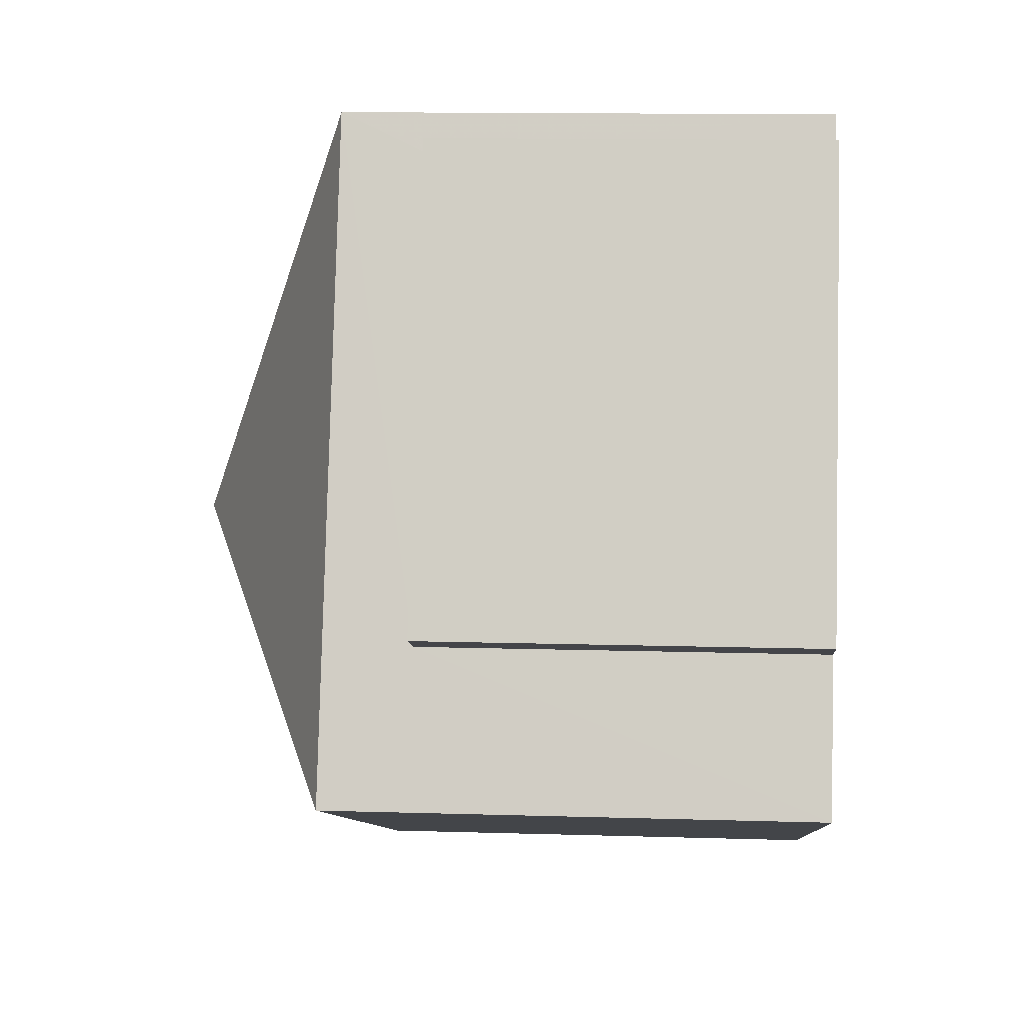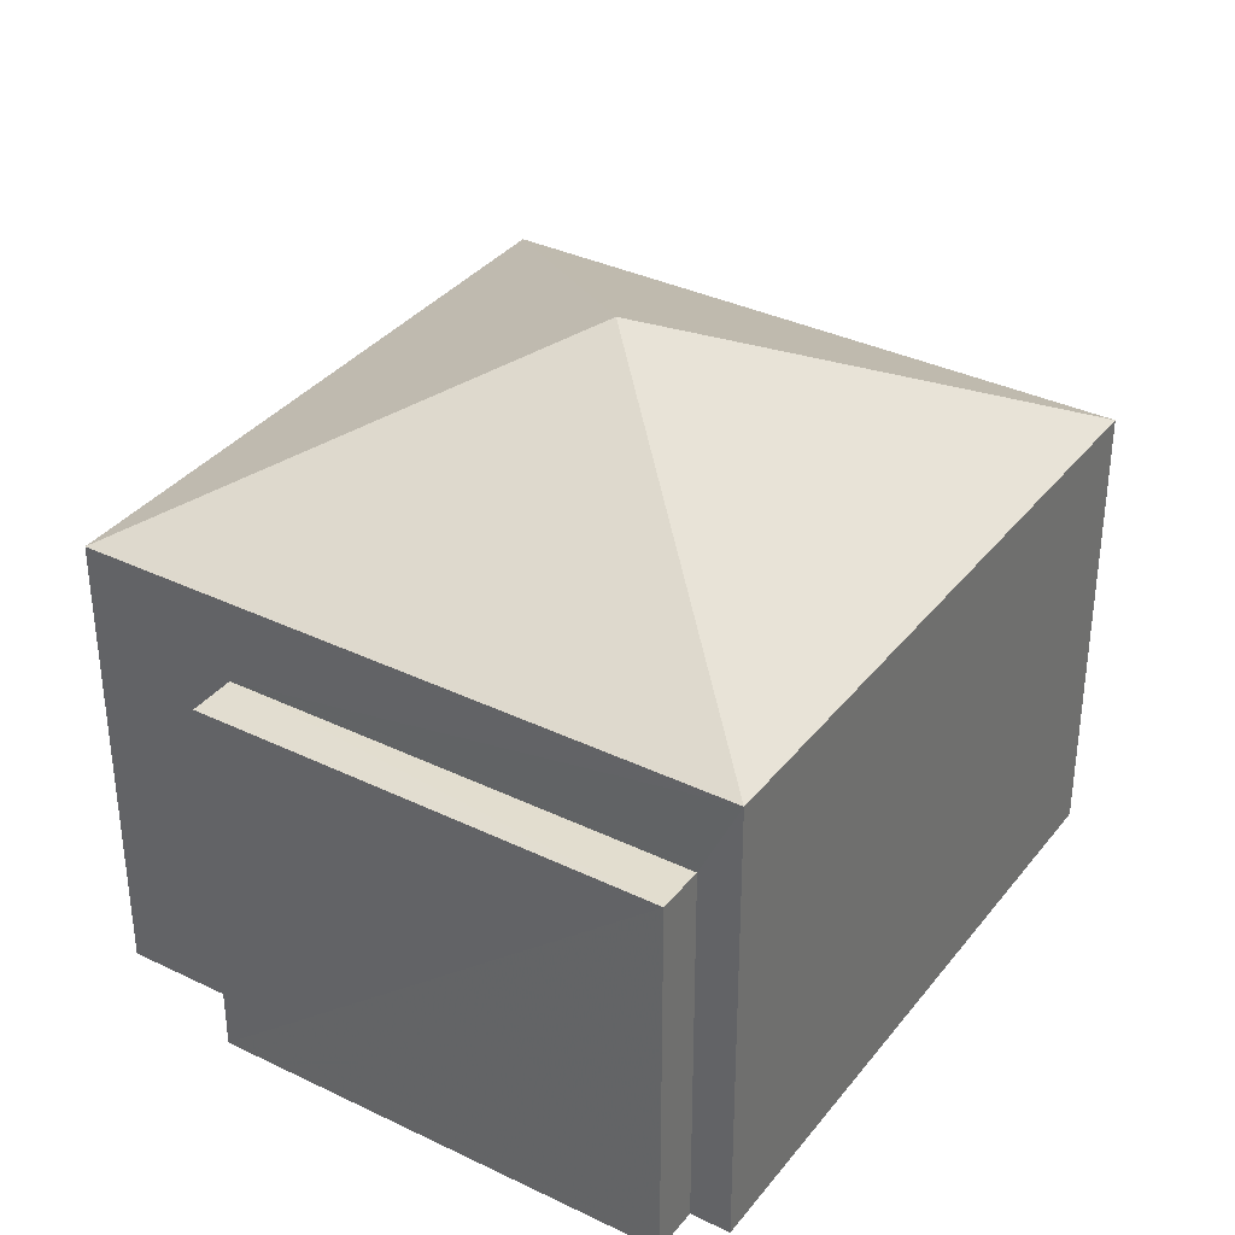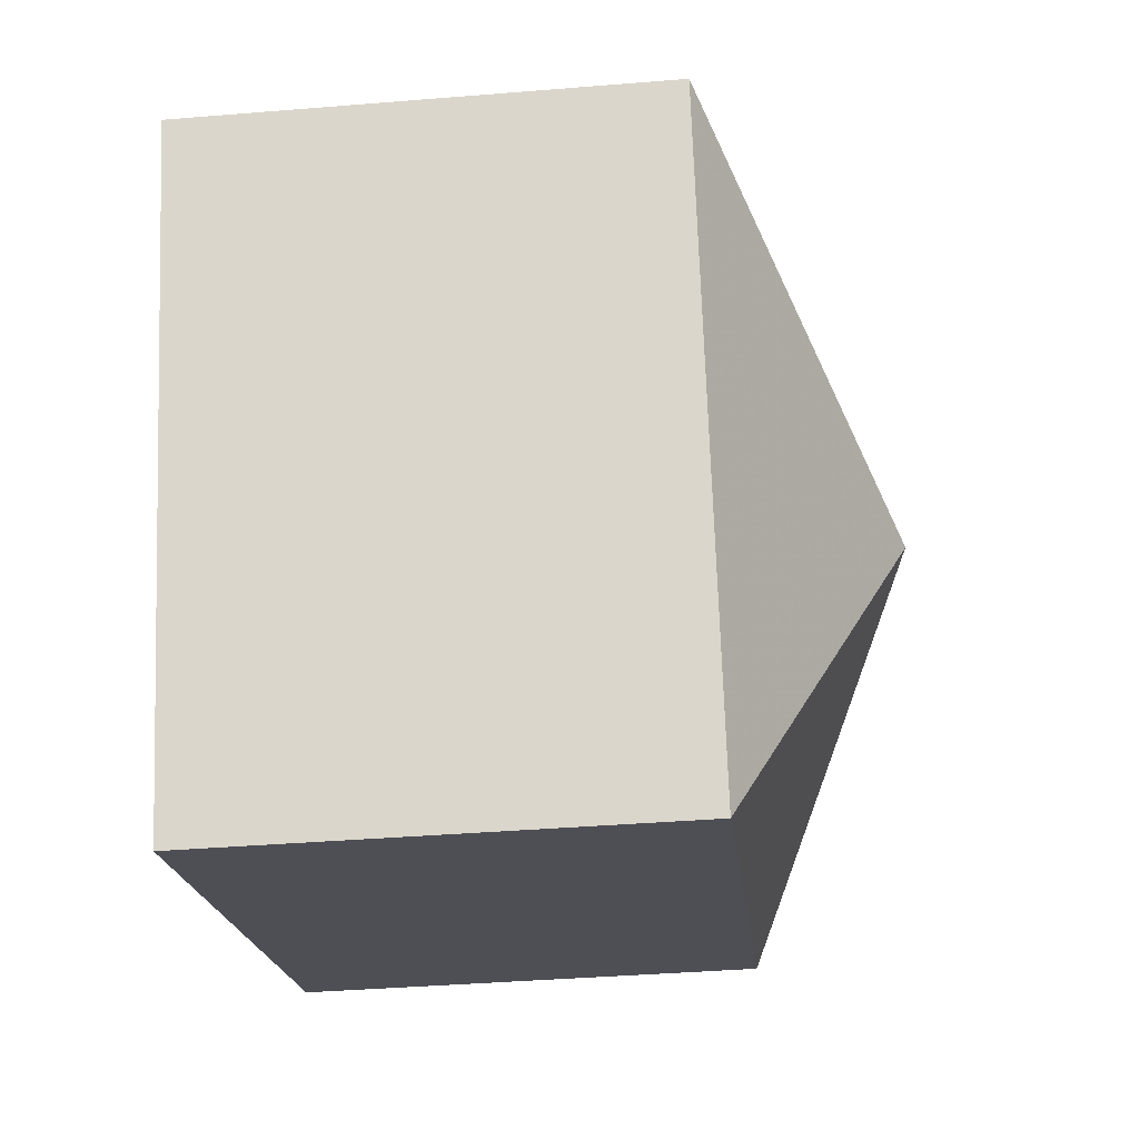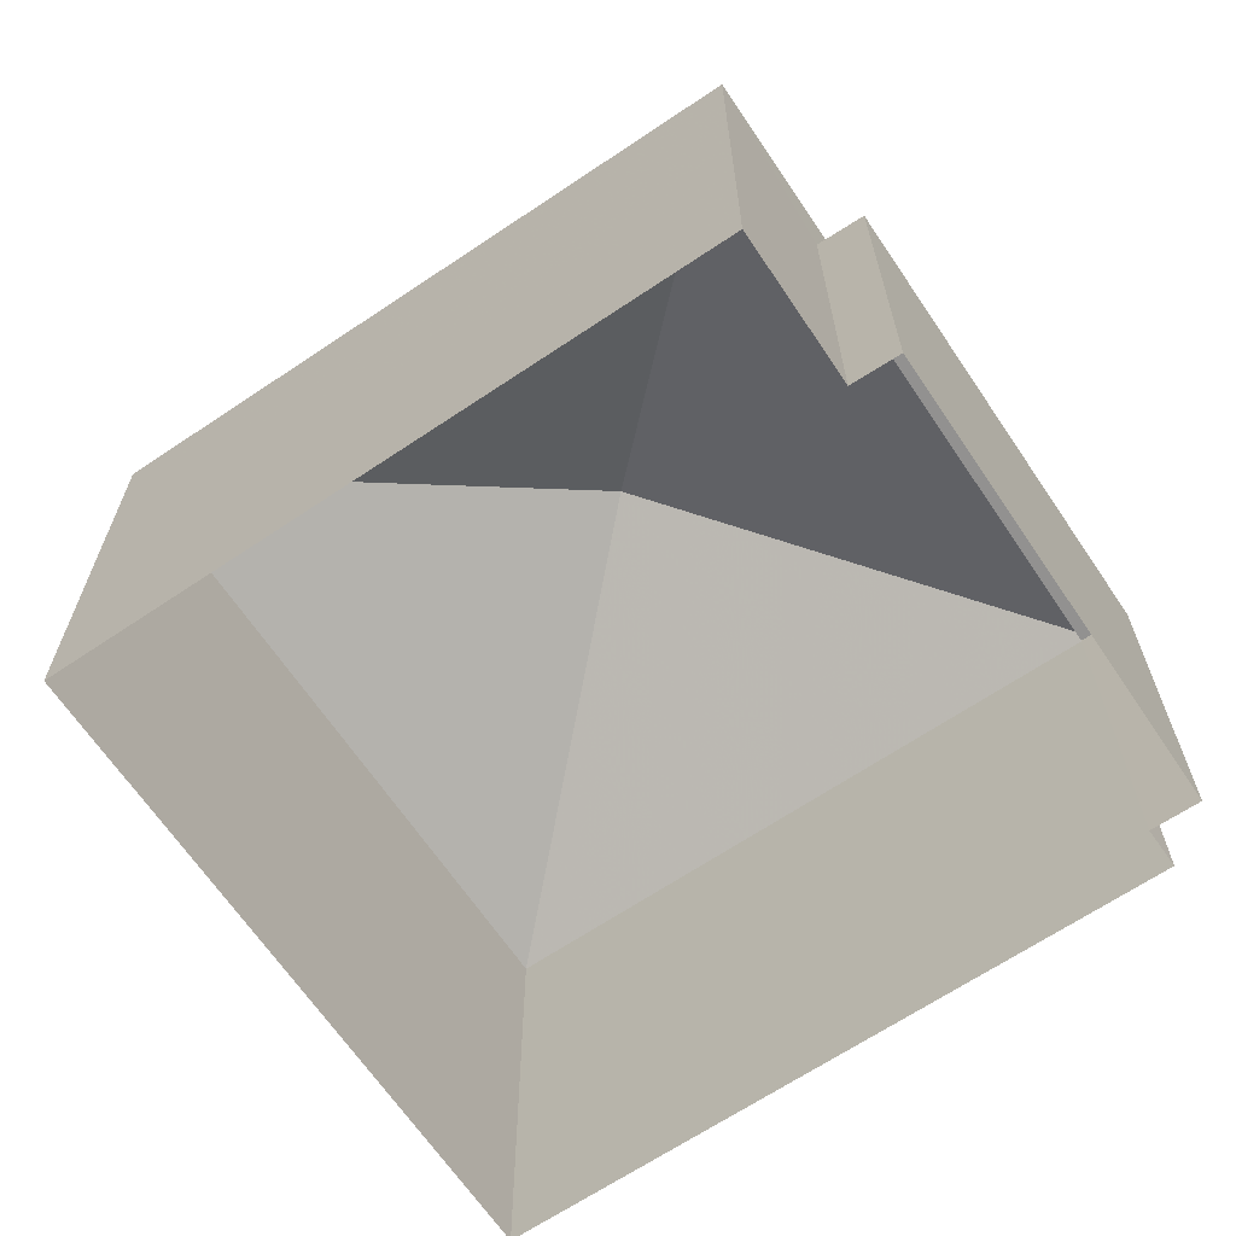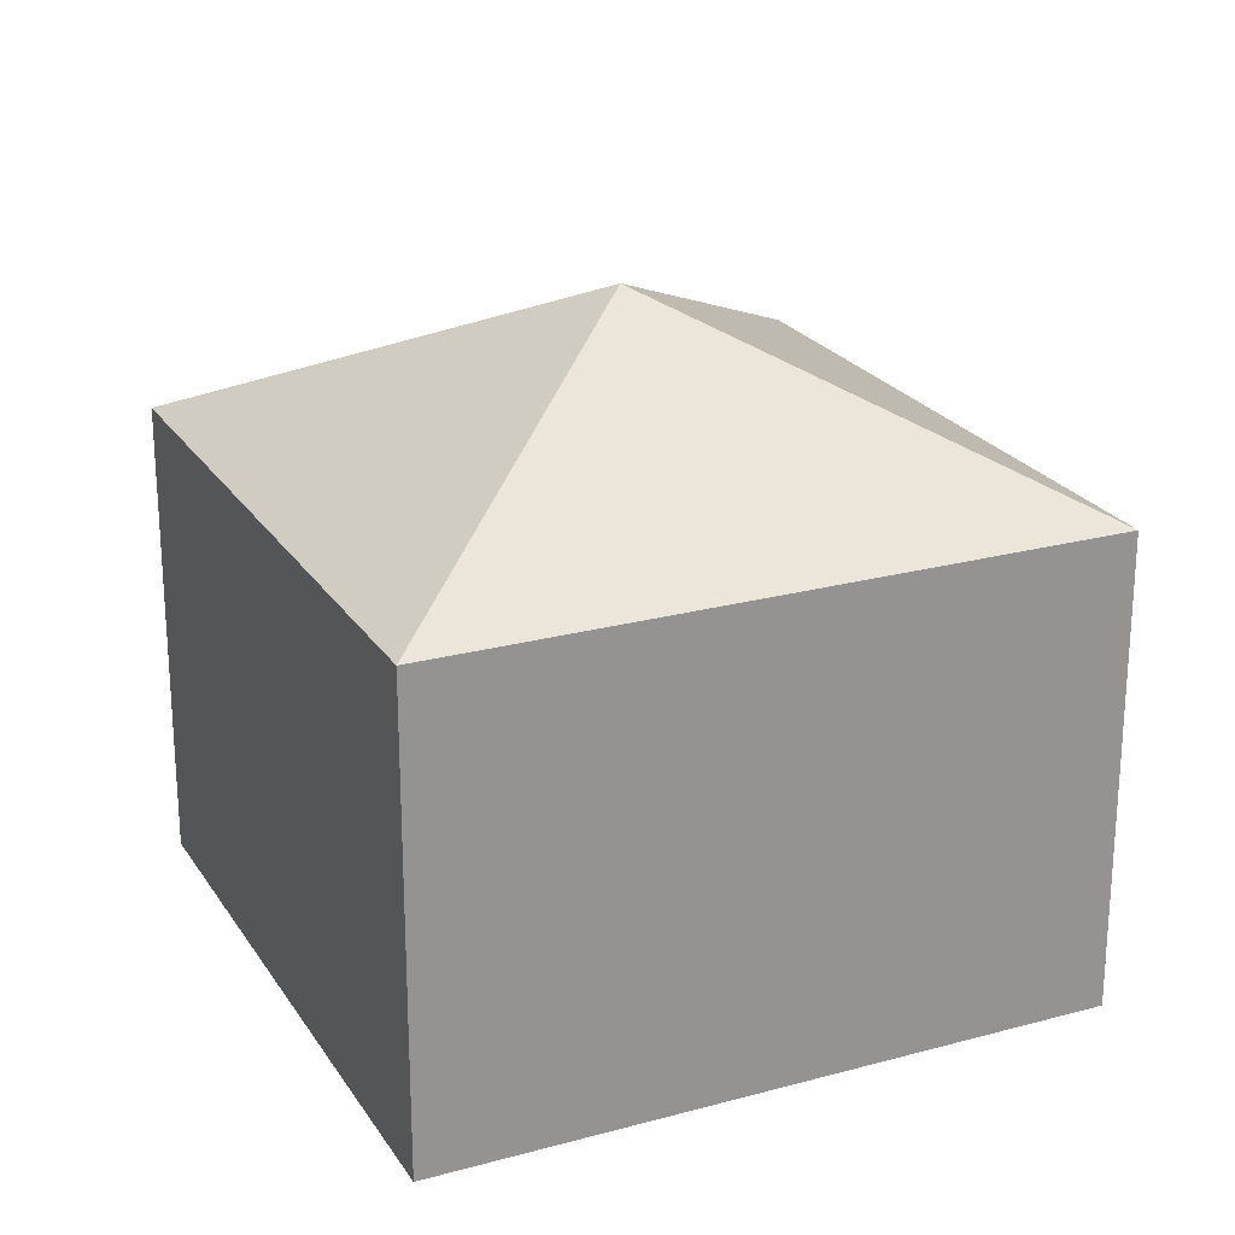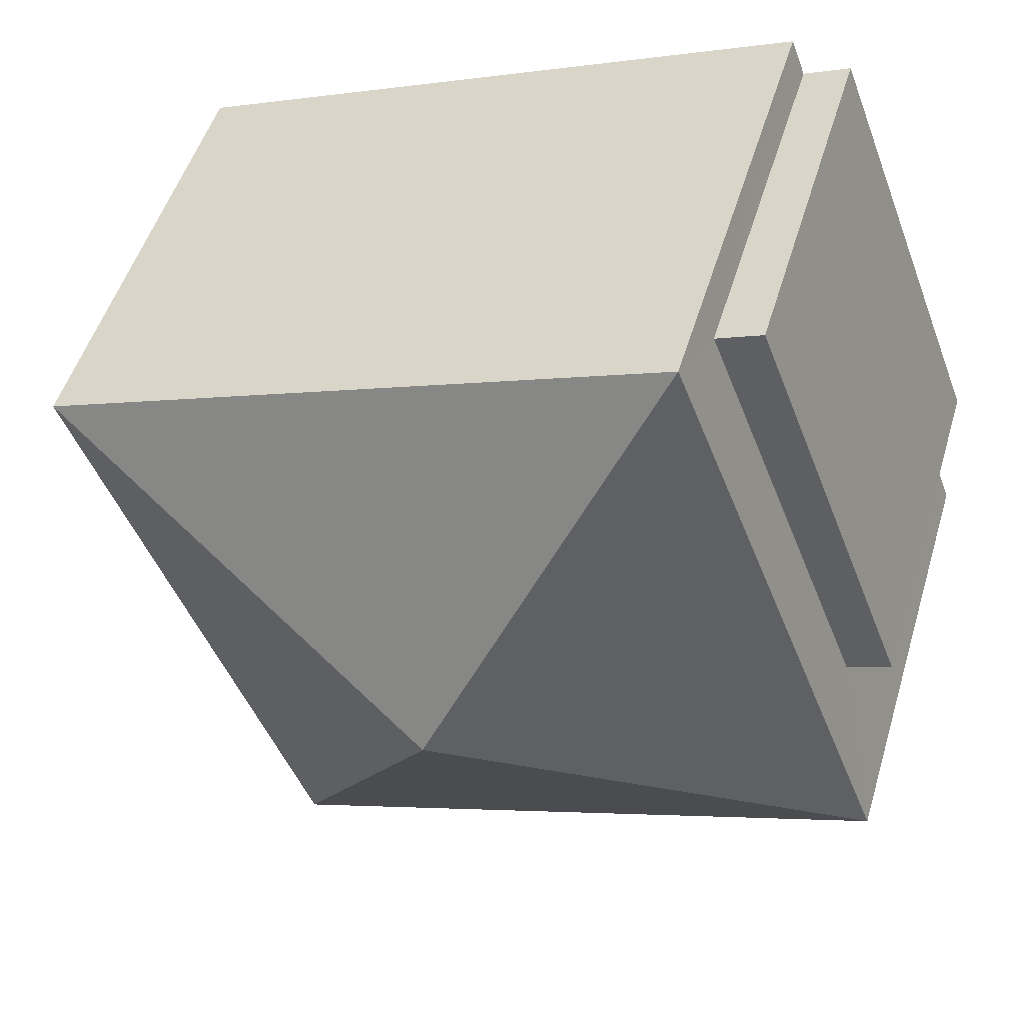
<metadata>
{"format":"obj","ext":"obj","renderer":"f3d","projection":"perspective","resolution":1024,"background":"white","views":[{"elev":12.2,"azim":94.0,"up":"+Y"},{"elev":35.1,"azim":143.6,"up":"+Z"},{"elev":-39.4,"azim":-84.2,"up":"+Y"},{"elev":-66.2,"azim":55.0,"up":"+Z"},{"elev":23.2,"azim":-3.7,"up":"+Z"},{"elev":50.1,"azim":16.5,"up":"+Y"}]}
</metadata>
<code>
v -8.83e+04 -1.007e+05 2.291
v -8.83e+04 -1.007e+05 2.291
v -8.831e+04 -1.007e+05 2.291
v -8.831e+04 -1.007e+05 2.293
v -8.83e+04 -1.007e+05 2.292
v -8.83e+04 -1.007e+05 2.293
v -8.83e+04 -1.007e+05 2.291
v -8.83e+04 -1.007e+05 2.292
v -8.83e+04 -1.007e+05 7.372
v -8.83e+04 -1.007e+05 7.372
v -8.83e+04 -1.007e+05 7.371
v -8.83e+04 -1.007e+05 7.371
v -8.83e+04 -1.007e+05 10.74
v -8.83e+04 -1.007e+05 8.487
v -8.83e+04 -1.007e+05 8.485
v -8.831e+04 -1.007e+05 8.488
v -8.831e+04 -1.007e+05 8.486
f 1 2 3
f 4 3 5
f 4 5 6
f 5 2 7
f 5 7 8
f 3 2 5
f 9 10 11
f 12 9 11
f 13 14 15
f 13 16 14
f 13 17 16
f 13 15 17
f 11 8 7
f 11 10 8
f 5 8 10
f 9 5 10
f 12 11 7
f 2 12 7
f 6 5 9
f 9 14 6
f 14 9 15
f 1 12 2
f 15 12 1
f 9 12 15
f 16 4 6
f 14 16 6
f 17 3 4
f 16 17 4
f 15 1 3
f 17 15 3

</code>
